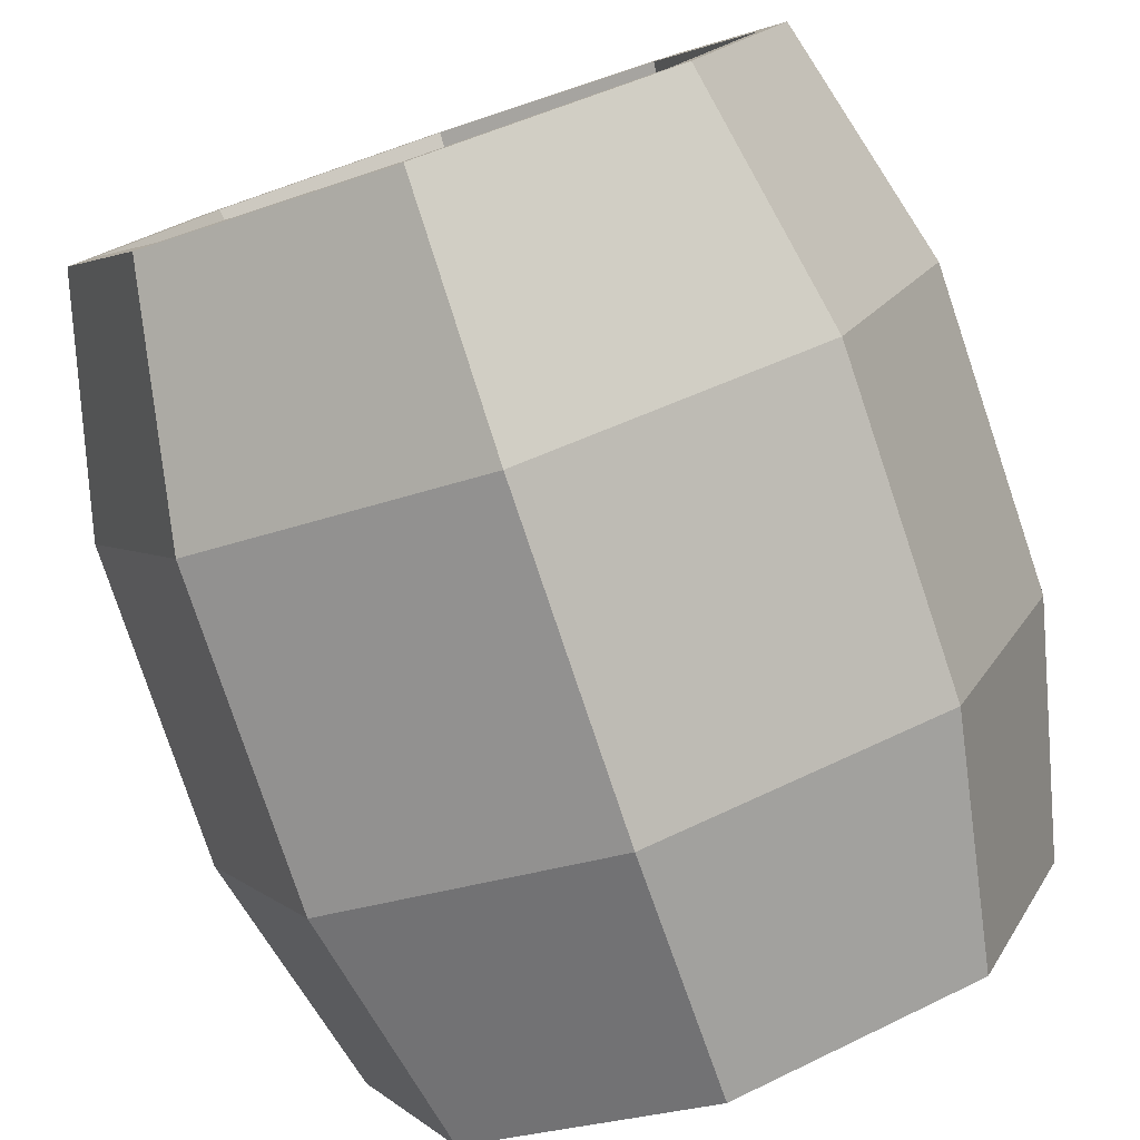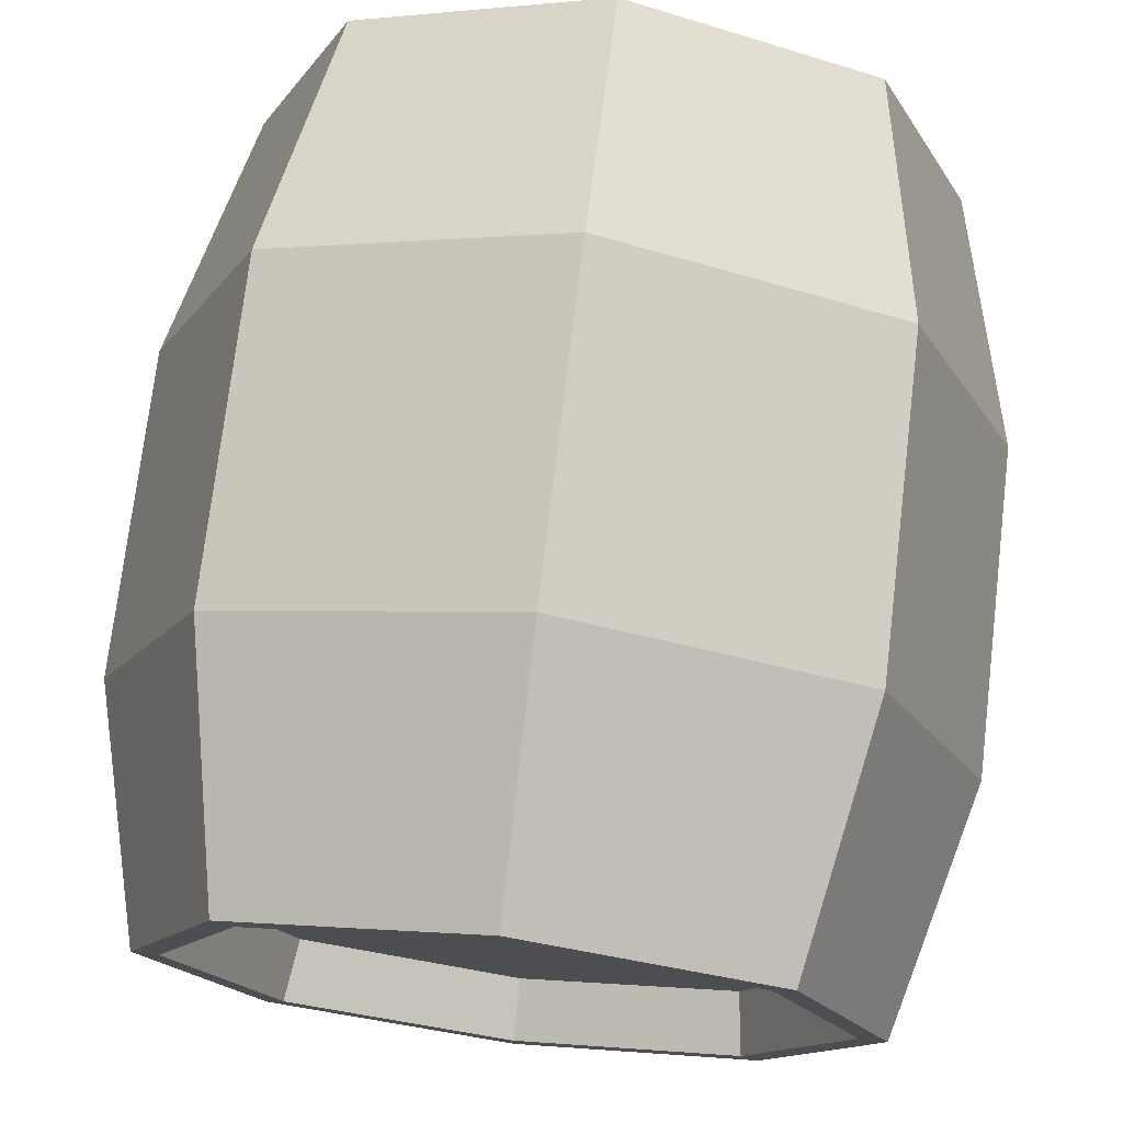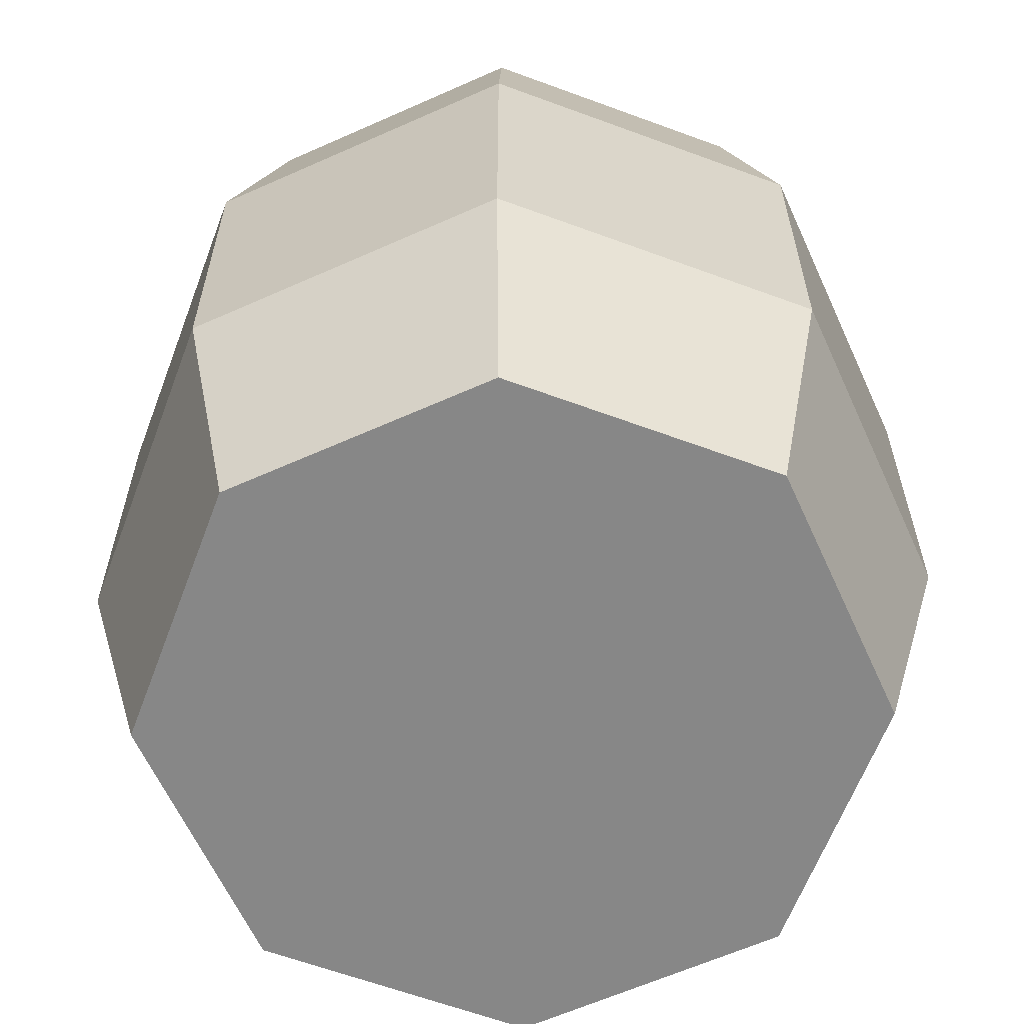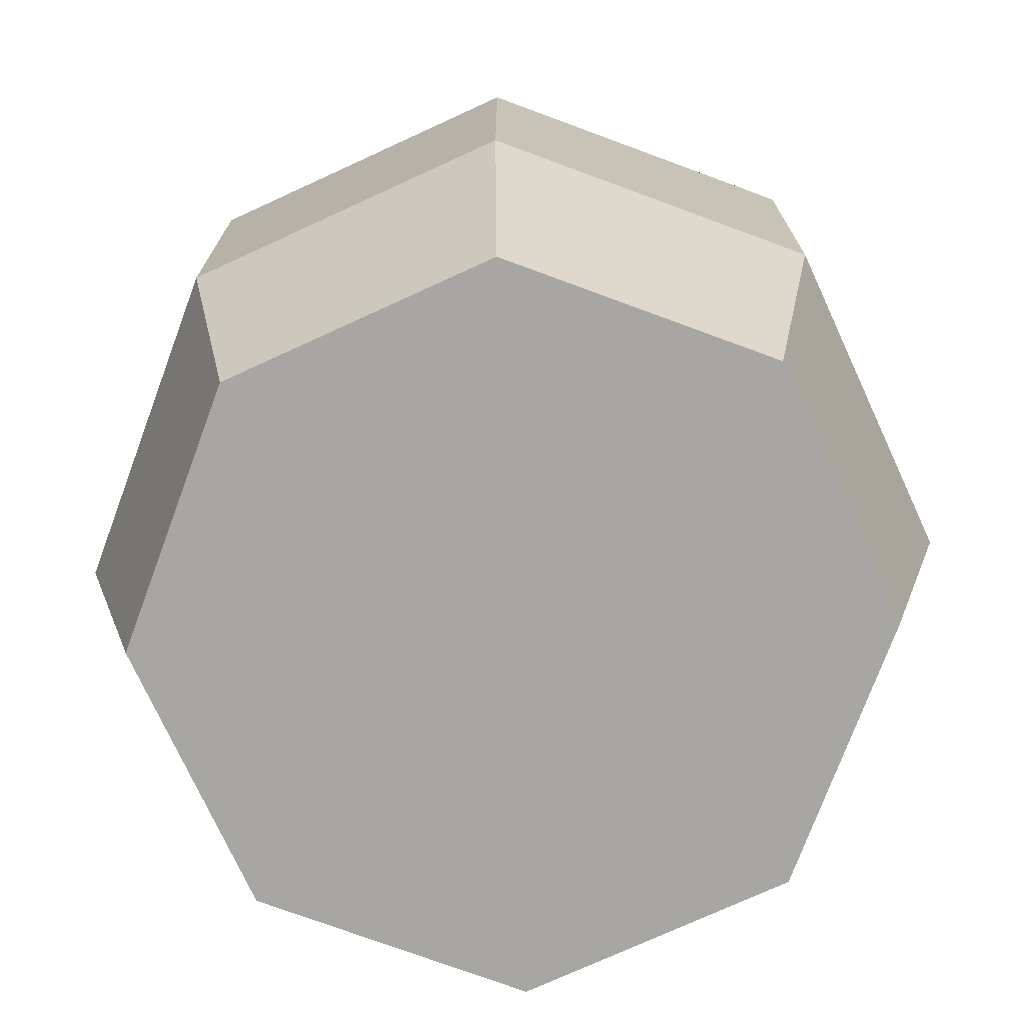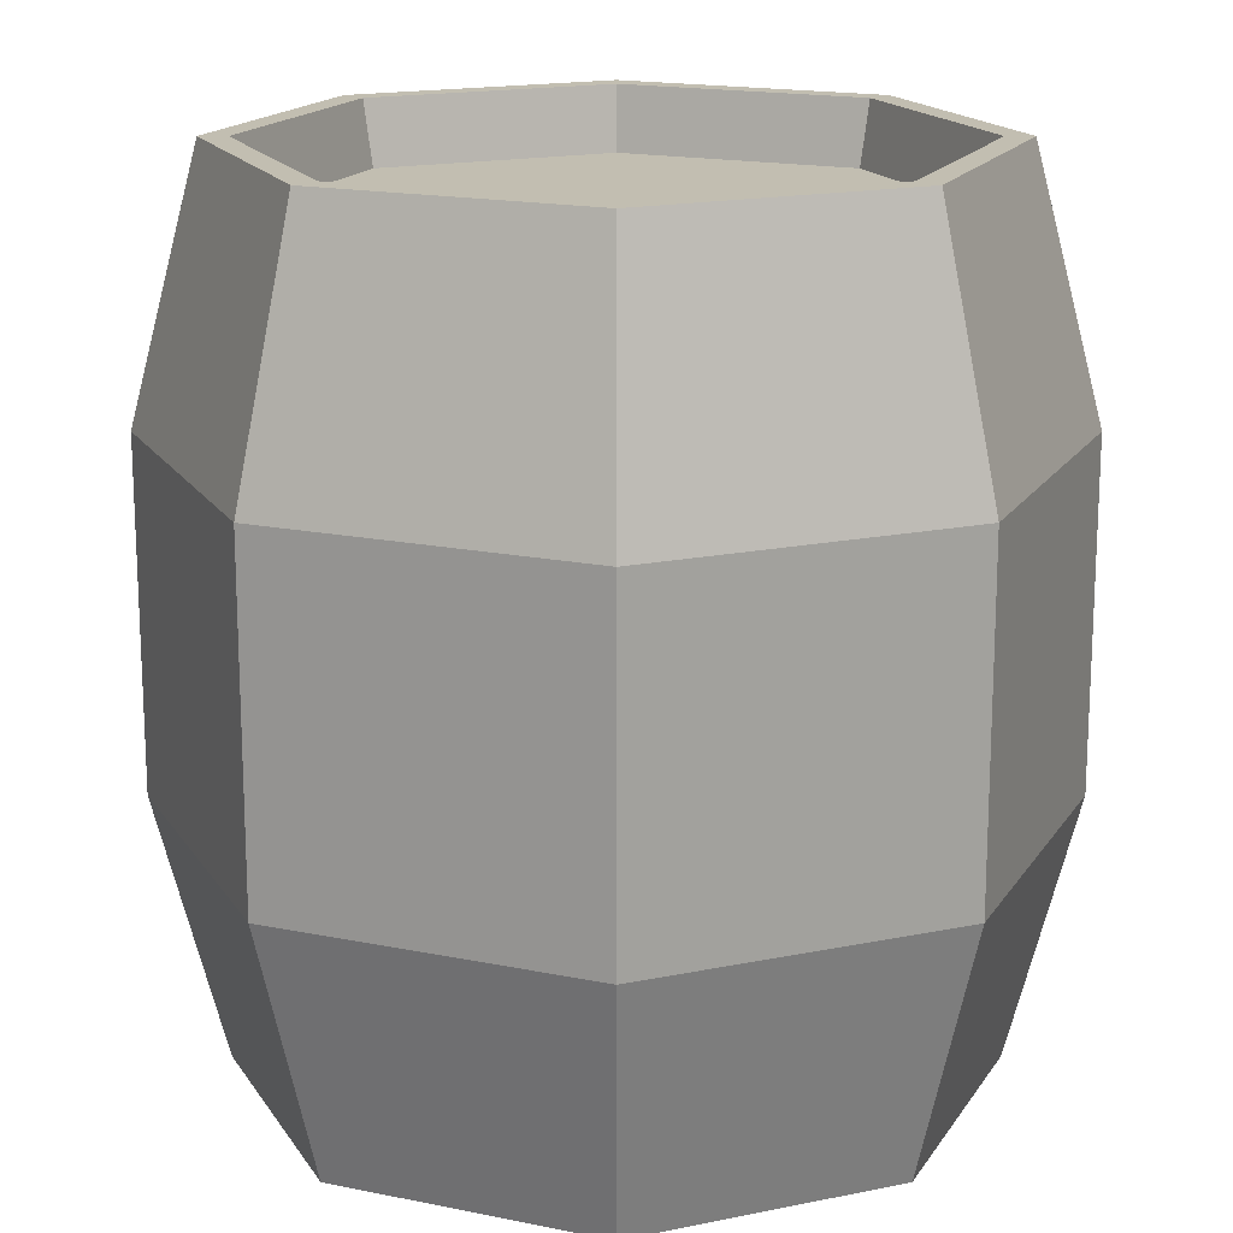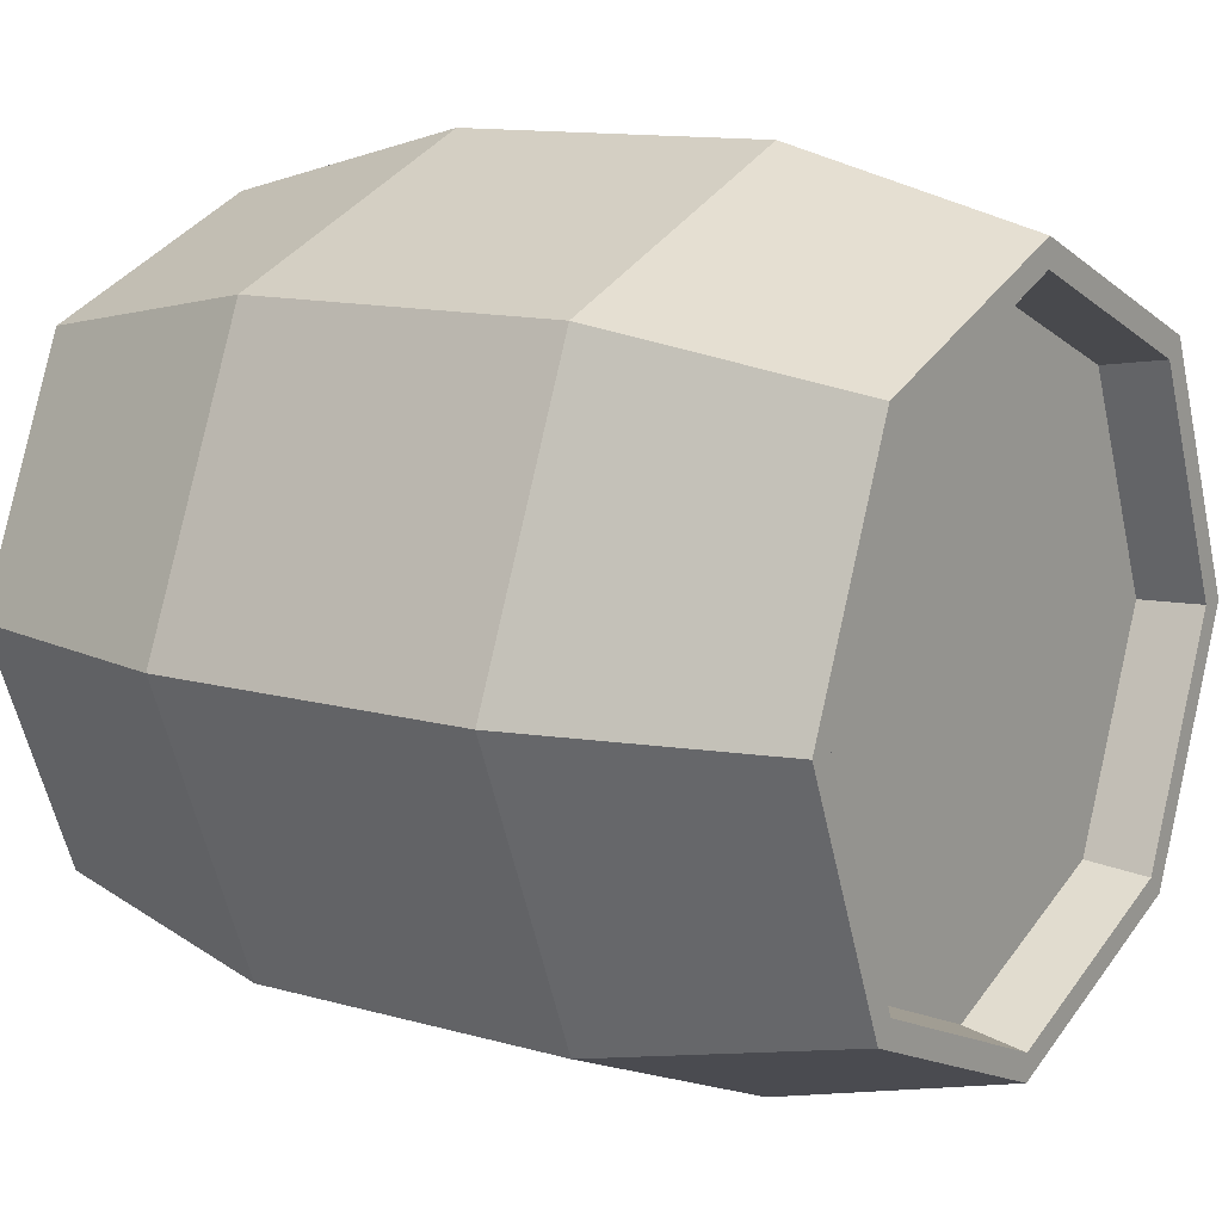
<metadata>
{"format":"obj","ext":"obj","renderer":"f3d","projection":"perspective","resolution":1024,"background":"white","views":[{"elev":-79.6,"azim":-161.4,"up":"+Z"},{"elev":73.6,"azim":-173.2,"up":"+Z"},{"elev":-62.3,"azim":-178.1,"up":"+Y"},{"elev":-74.1,"azim":137.2,"up":"+Y"},{"elev":-72.9,"azim":180.0,"up":"+Z"},{"elev":11.7,"azim":124.8,"up":"+Z"}]}
</metadata>
<code>
o Big_Barrel
v 0.5 0.003194 0.0847
v 0.5 0.9234 0.1304
v 0.7937 0.003194 0.2063
v 0.7614 0.9234 0.2386
v 0.9153 0.003194 0.5
v 0.8696 0.9234 0.5
v 0.7937 0.003194 0.7937
v 0.7614 0.9234 0.7614
v 0.5 0.003194 0.9153
v 0.5 0.9234 0.8696
v 0.2063 0.003194 0.7937
v 0.2386 0.9234 0.7614
v 0.0847 0.003194 0.5
v 0.1304 0.9234 0.5
v 0.2063 0.003194 0.2063
v 0.2386 0.9234 0.2386
v 0.5 0.3033 0.006397
v 0.5 0.6972 0.006397
v 0.849 0.6972 0.151
v 0.849 0.3033 0.151
v 0.9936 0.6972 0.5
v 0.9936 0.3033 0.5
v 0.849 0.6972 0.849
v 0.849 0.3033 0.849
v 0.5 0.6972 0.9936
v 0.5 0.3033 0.9936
v 0.151 0.6972 0.849
v 0.151 0.3033 0.849
v 0.006397 0.6972 0.5
v 0.006397 0.3033 0.5
v 0.151 0.6972 0.151
v 0.151 0.3033 0.151
v 0.7937 0.9974 0.2063
v 0.5 0.9974 0.0847
v 0.9153 0.9974 0.5
v 0.7937 0.9974 0.7937
v 0.5 0.9974 0.9153
v 0.2063 0.9974 0.7937
v 0.0847 0.9974 0.5
v 0.2063 0.9974 0.2063
v 0.7714 0.9974 0.2286
v 0.5 0.9974 0.1162
v 0.8838 0.9974 0.5
v 0.7714 0.9974 0.7714
v 0.5 0.9974 0.8838
v 0.2286 0.9974 0.7714
v 0.1162 0.9974 0.5
v 0.2286 0.9974 0.2286
f 2 16 6 4
f 7 9 11 13
f 10 8 14 12
f 8 6 16 14
f 1 3 5 15
f 5 7 13 15
f 18 34 33 19
f 19 33 35 21
f 21 35 36 23
f 23 36 37 25
f 25 37 38 27
f 27 38 39 29
f 29 39 40 31
f 31 40 34 18
f 15 32 17 1
f 32 31 18 17
f 13 30 32 15
f 30 29 31 32
f 11 28 30 13
f 28 27 29 30
f 9 26 28 11
f 26 25 27 28
f 7 24 26 9
f 24 23 25 26
f 5 22 24 7
f 22 21 23 24
f 3 20 22 5
f 20 19 21 22
f 1 17 20 3
f 17 18 19 20
f 42 41 33 34
f 41 43 35 33
f 43 44 36 35
f 44 45 37 36
f 45 46 38 37
f 46 47 39 38
f 47 48 40 39
f 48 42 34 40
f 2 4 41 42
f 4 6 43 41
f 6 8 44 43
f 8 10 45 44
f 10 12 46 45
f 12 14 47 46
f 14 16 48 47
f 16 2 42 48

</code>
